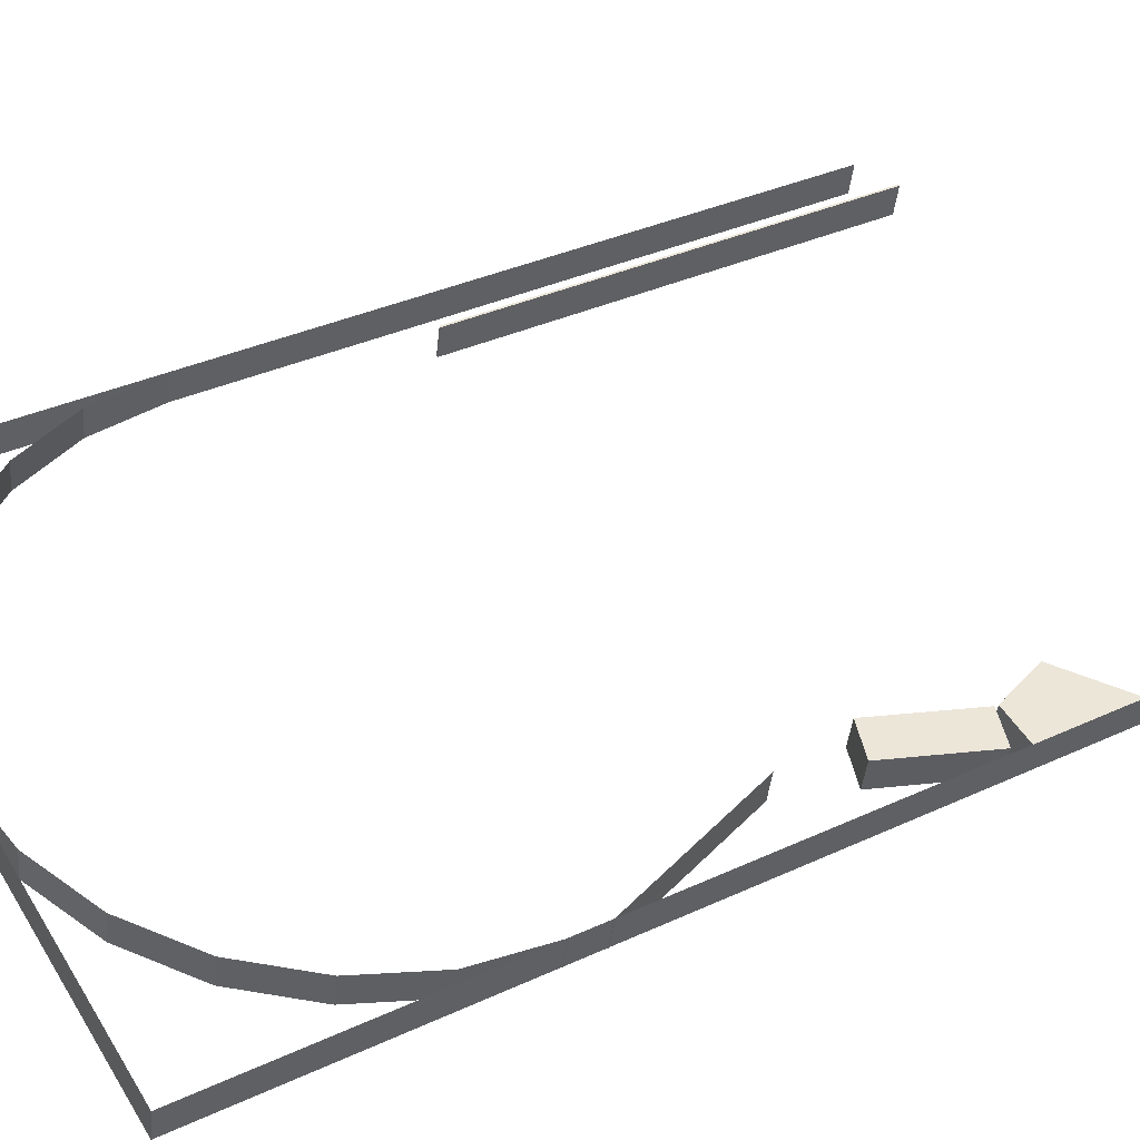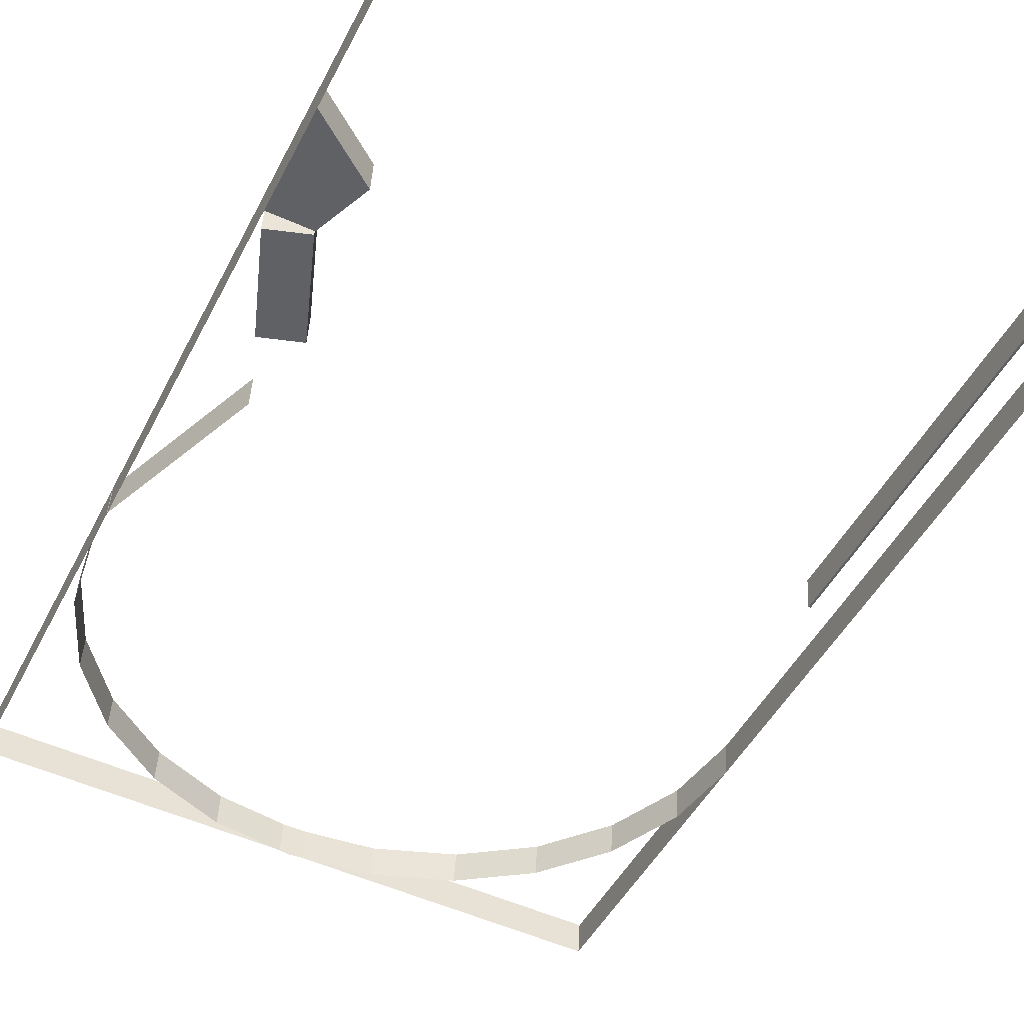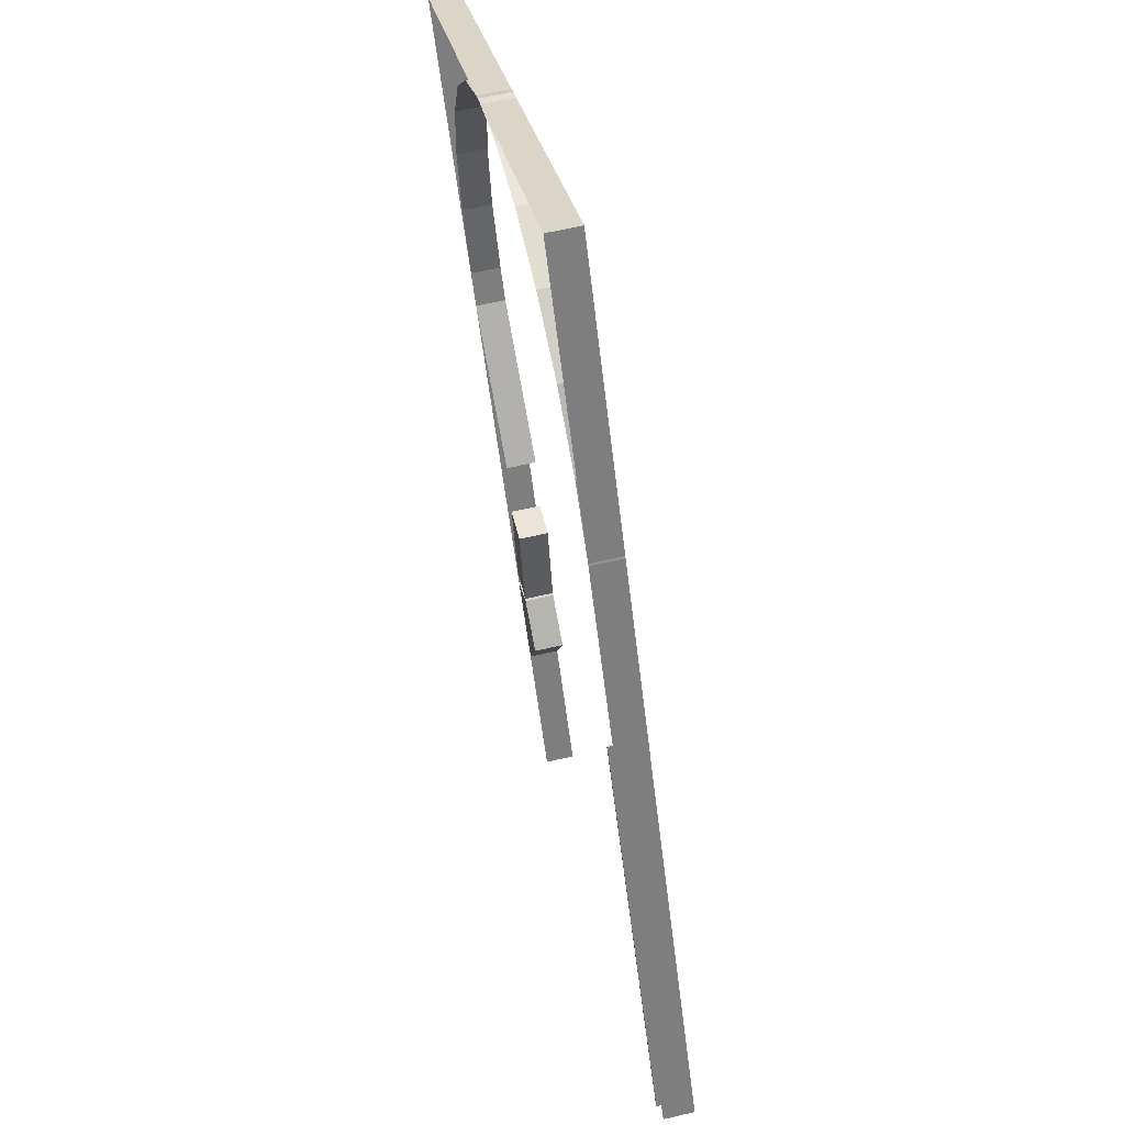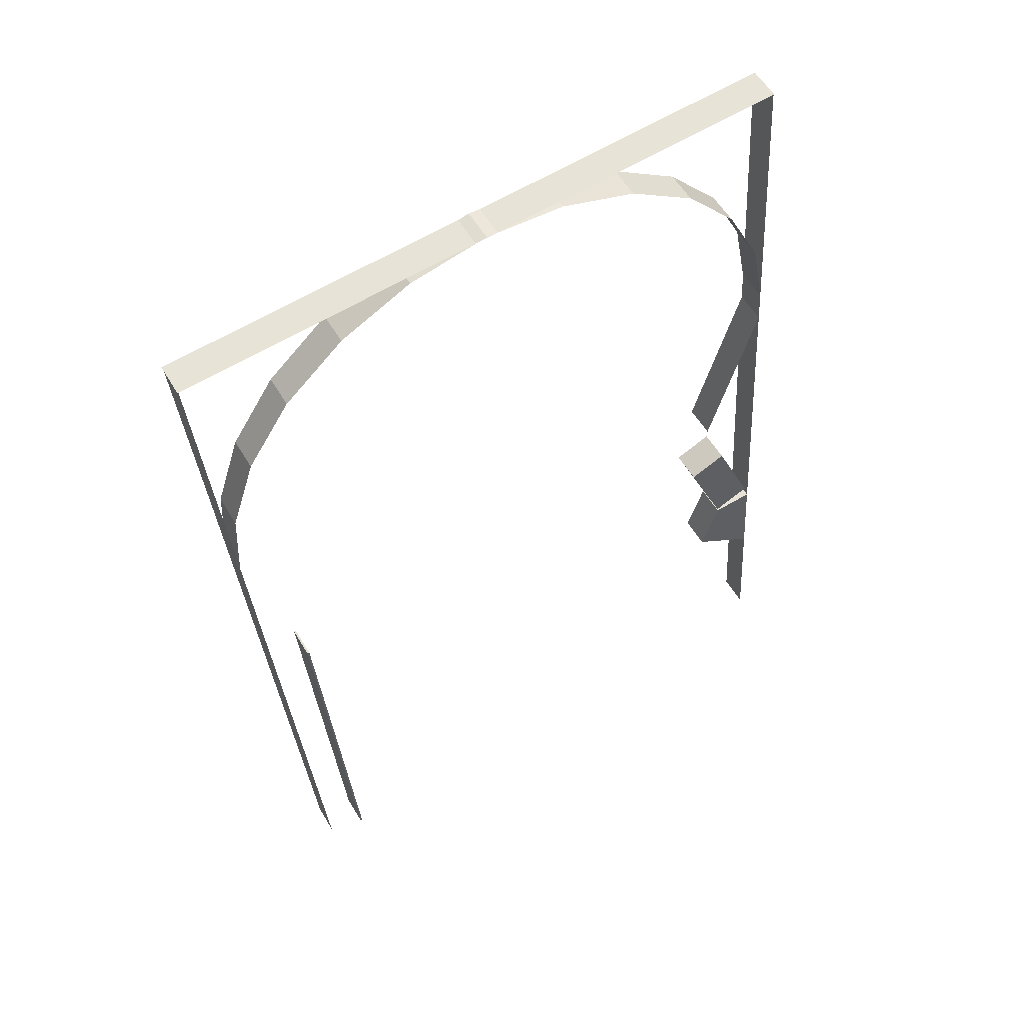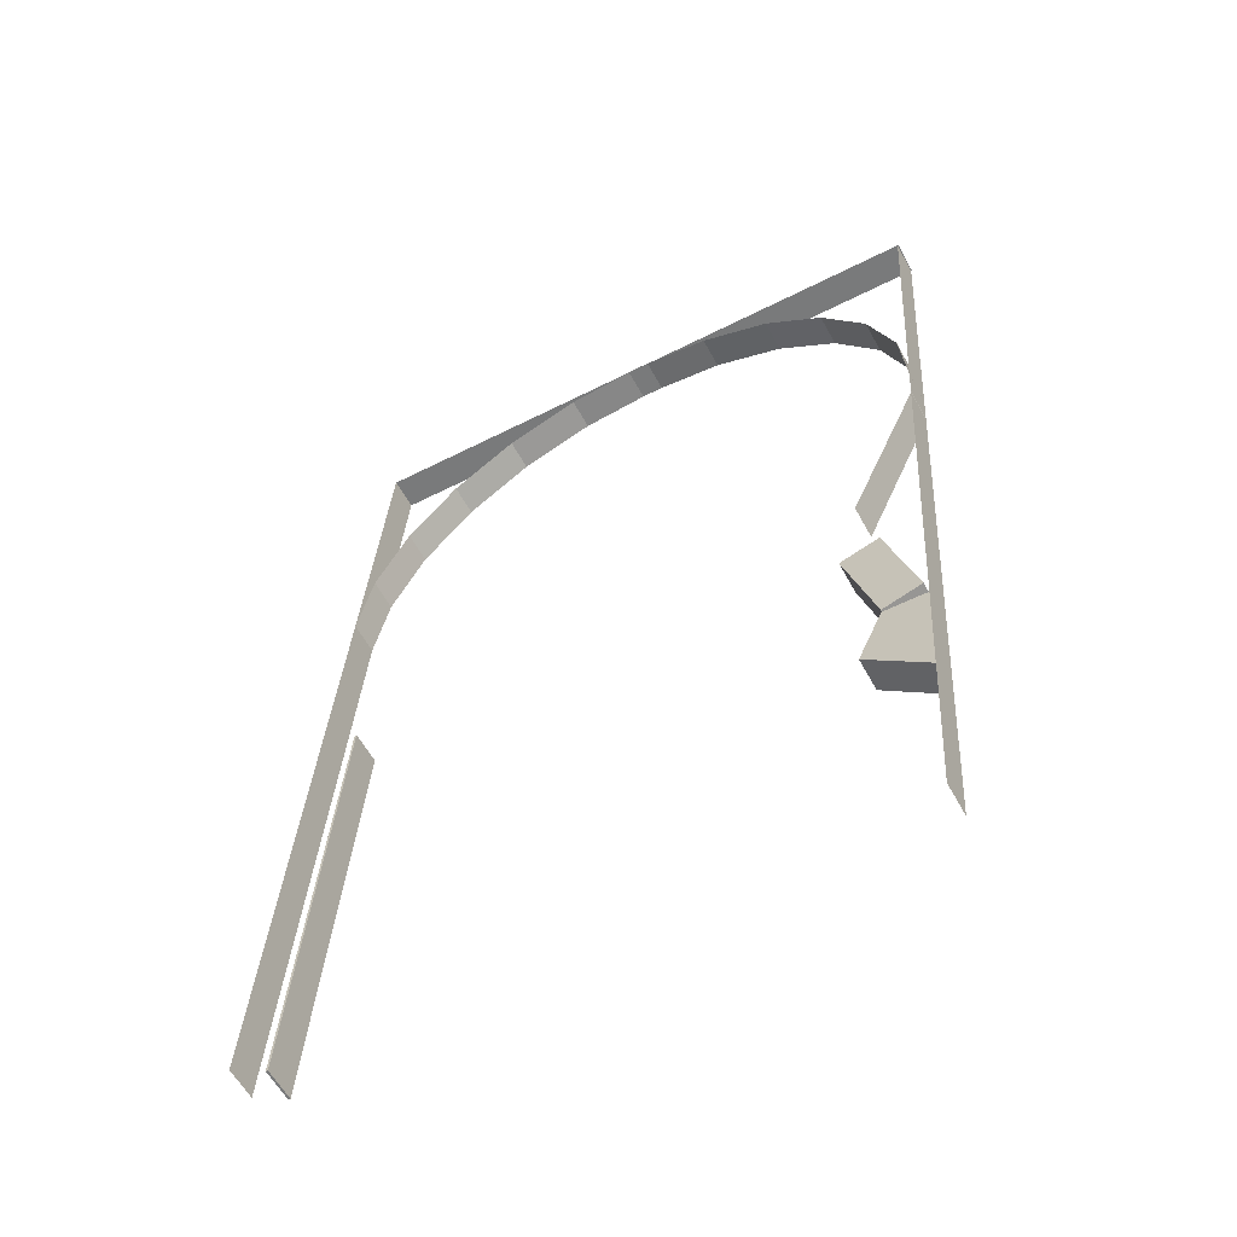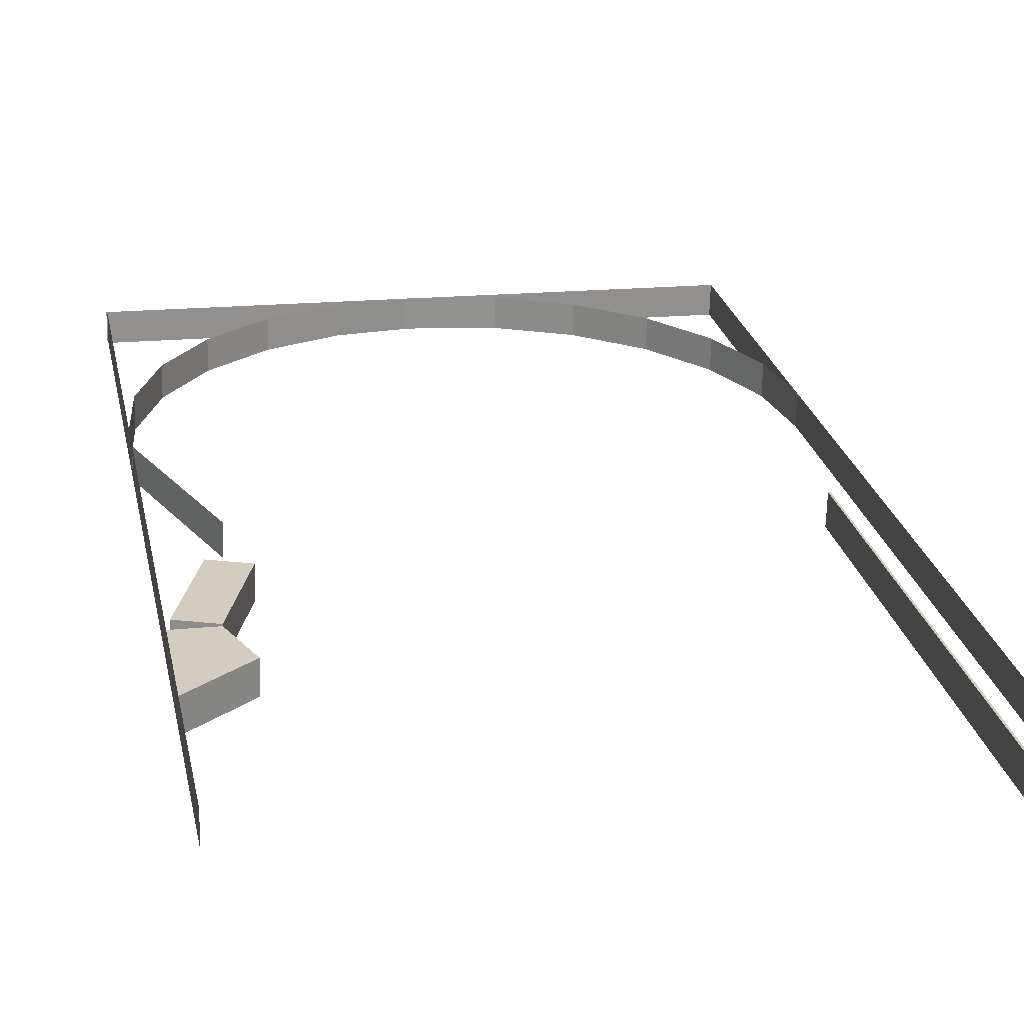
<metadata>
{"format":"obj","ext":"obj","renderer":"f3d","projection":"perspective","resolution":1024,"background":"white","views":[{"elev":49.5,"azim":59.5,"up":"+Y"},{"elev":-53.1,"azim":154.4,"up":"+Y"},{"elev":31.0,"azim":-101.2,"up":"+Z"},{"elev":64.6,"azim":-30.7,"up":"+Z"},{"elev":-52.3,"azim":29.1,"up":"+Z"},{"elev":17.4,"azim":168.5,"up":"+Y"}]}
</metadata>
<code>
o Plane.019_Plane.021
v -0.2437 -0.04153 -0.3382
v -0.2455 -0.04153 -0.3382
v -0.2437 0.00959 0.0781
v -0.2455 0.00959 0.0781
v -0.2437 0.03893 0.0745
v -0.2437 -0.01219 -0.3418
v -0.2455 -0.01219 -0.3418
v -0.2455 0.03893 0.0745
f 3 2 1
f 7 5 6
f 4 7 2
f 1 5 3
f 3 8 4
f 2 6 1
f 3 4 2
f 7 8 5
f 4 8 7
f 1 6 5
f 3 5 8
f 2 7 6
o Plane.018_Plane.007
v 0.2247 0.01102 0.08978
v 0.2811 0.03006 0.2448
v 0.2247 0.04037 0.08618
v 0.2811 0.0594 0.2412
f 10 11 9
f 10 12 11
o Circle.012_Circle.014
v -0.2811 0.03401 0.277
v -0.2715 0.04287 0.3492
v -0.2811 0.06335 0.2734
v -0.2715 0.07222 0.3456
f 14 15 13
f 14 16 15
o Circle.011_Circle.013
v -0.2715 0.04287 0.3492
v -0.2434 0.05113 0.4165
v -0.2715 0.07222 0.3456
v -0.2434 0.08048 0.4128
f 18 19 17
f 18 20 19
o Circle.010_Circle.012
v -0.2434 0.05113 0.4165
v -0.1987 0.05823 0.4742
v -0.2434 0.08048 0.4128
v -0.1987 0.08757 0.4706
f 22 23 21
f 22 24 23
o Circle.009_Circle.011
v -0.1987 0.05823 0.4742
v -0.1405 0.06367 0.5186
v -0.1987 0.08757 0.4706
v -0.1405 0.09301 0.515
f 26 27 25
f 26 28 27
o Circle.008_Circle.010
v -0.1405 0.06367 0.5186
v -0.07274 0.06709 0.5464
v -0.1405 0.09301 0.515
v -0.07274 0.09644 0.5428
f 30 31 29
f 30 32 31
o Circle.007_Circle.009
v 0 0.06826 0.5559
v -0.07274 0.06709 0.5464
v 0 0.0976 0.5523
v -0.07274 0.09644 0.5428
f 33 36 34
f 33 35 36
o Circle.006_Circle.008
v 0 0.06826 0.5559
v 0.07274 0.06709 0.5464
v 0 0.0976 0.5523
v 0.07274 0.09644 0.5428
f 38 39 37
f 38 40 39
o Circle.005_Circle.007
v 0.07274 0.06709 0.5464
v 0.1405 0.06367 0.5186
v 0.07274 0.09644 0.5428
v 0.1405 0.09301 0.515
f 42 43 41
f 42 44 43
o Circle.004_Circle.006
v 0.1405 0.06367 0.5186
v 0.1987 0.05823 0.4742
v 0.1405 0.09301 0.515
v 0.1987 0.08757 0.4706
f 46 47 45
f 46 48 47
o Circle.003_Circle.005
v 0.1987 0.05823 0.4742
v 0.2434 0.05113 0.4165
v 0.1987 0.08757 0.4706
v 0.2434 0.08048 0.4128
f 50 51 49
f 50 52 51
o Circle.002_Circle.004
v 0.2434 0.05113 0.4165
v 0.2715 0.04287 0.3492
v 0.2434 0.08048 0.4128
v 0.2715 0.07222 0.3456
f 54 55 53
f 54 56 55
o Circle.001_Circle.003
v 0.2715 0.04287 0.3492
v 0.2811 0.03401 0.277
v 0.2715 0.07222 0.3456
v 0.2811 0.06335 0.2734
f 58 59 57
f 58 60 59
o Plane.015_Plane.003
v 0.2091 0.001909 0.01554
v 0.2443 0.003405 0.02773
v 0.2417 -0.009471 -0.07714
v 0.2769 -0.007975 -0.06495
v 0.2417 0.01987 -0.08074
v 0.2091 0.03125 0.01194
v 0.2443 0.03275 0.02413
v 0.2769 0.02137 -0.06856
f 61 64 62
f 66 68 65
f 64 67 62
f 61 65 63
f 63 68 64
f 62 66 61
f 61 63 64
f 66 67 68
f 64 68 67
f 61 66 65
f 63 65 68
f 62 67 66
o Plane.014_Plane.001
v 0.2808 -0.02164 -0.1762
v 0.2224 -0.01607 -0.1308
v 0.2808 -0.009865 -0.08034
v 0.242 -0.009865 -0.08034
v 0.2808 0.01948 -0.08395
v 0.2808 0.007703 -0.1798
v 0.2224 0.01328 -0.1345
v 0.242 0.01948 -0.08395
f 71 70 69
f 75 73 74
f 69 73 71
f 71 76 72
f 70 74 69
f 72 75 70
f 71 72 70
f 75 76 73
f 69 74 73
f 71 73 76
f 70 75 74
f 72 76 75
o Plane.004_Plane.010
v -0.2808 -0.03926 -0.3198
v -0.2808 0.06809 0.5546
v -0.2808 -0.009919 -0.3234
v -0.2808 0.09743 0.551
f 78 79 77
f 78 80 79
o Plane.003_Plane.009
v 0.2808 -0.03926 -0.3198
v 0.2808 0.06809 0.5546
v 0.2808 0.09743 0.551
v 0.2808 -0.009919 -0.3234
f 81 83 82
f 81 84 83
o Plane.001_Plane.008
v 0.2816 0.06809 0.5546
v -0.2816 0.06809 0.5546
v -0.2816 0.09743 0.551
v 0.2816 0.09743 0.551
f 85 87 86
f 85 88 87

</code>
